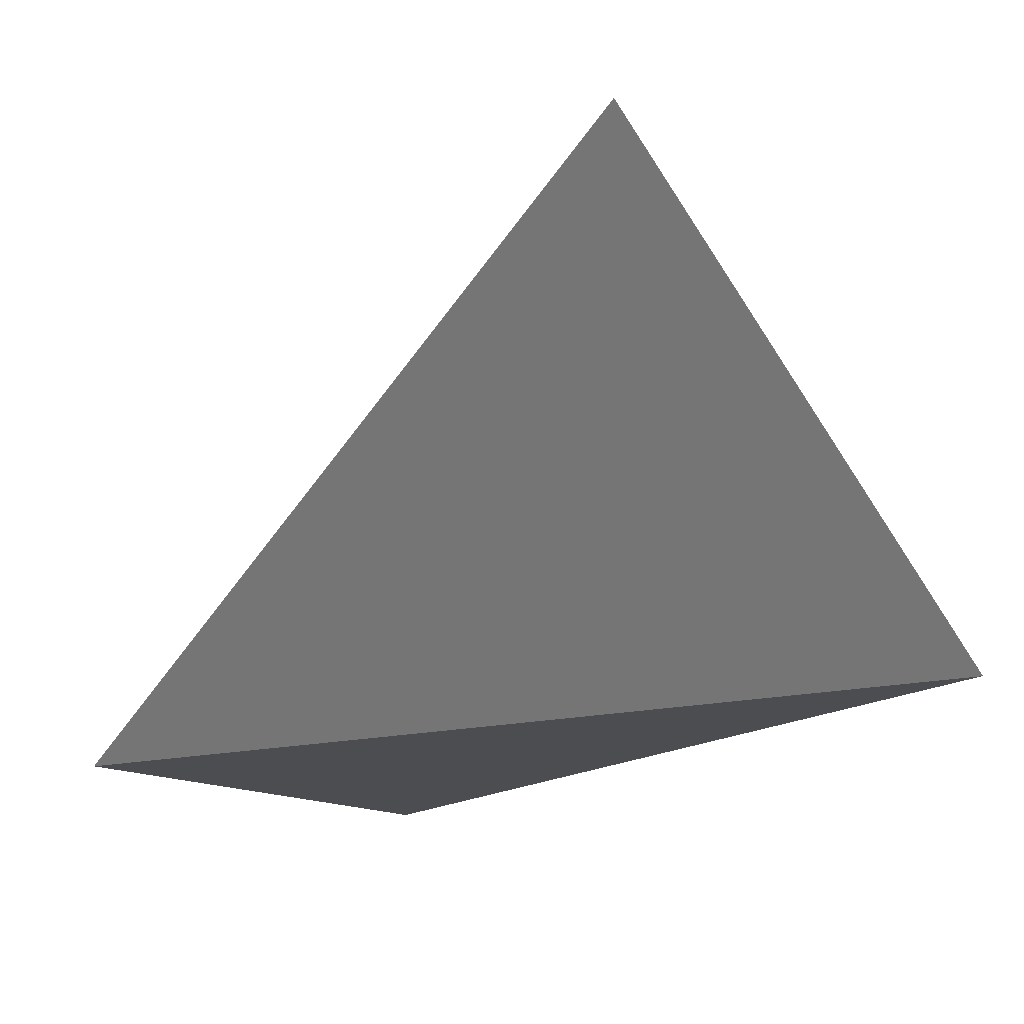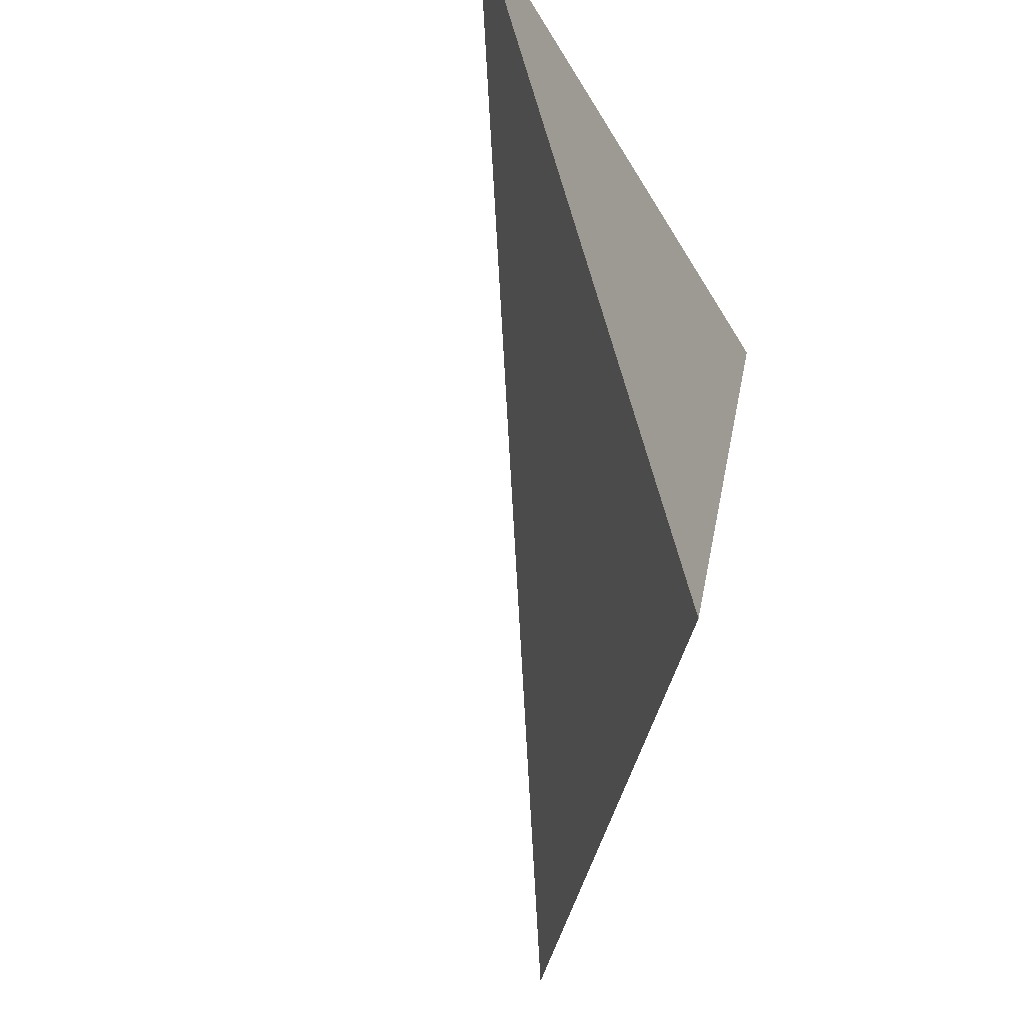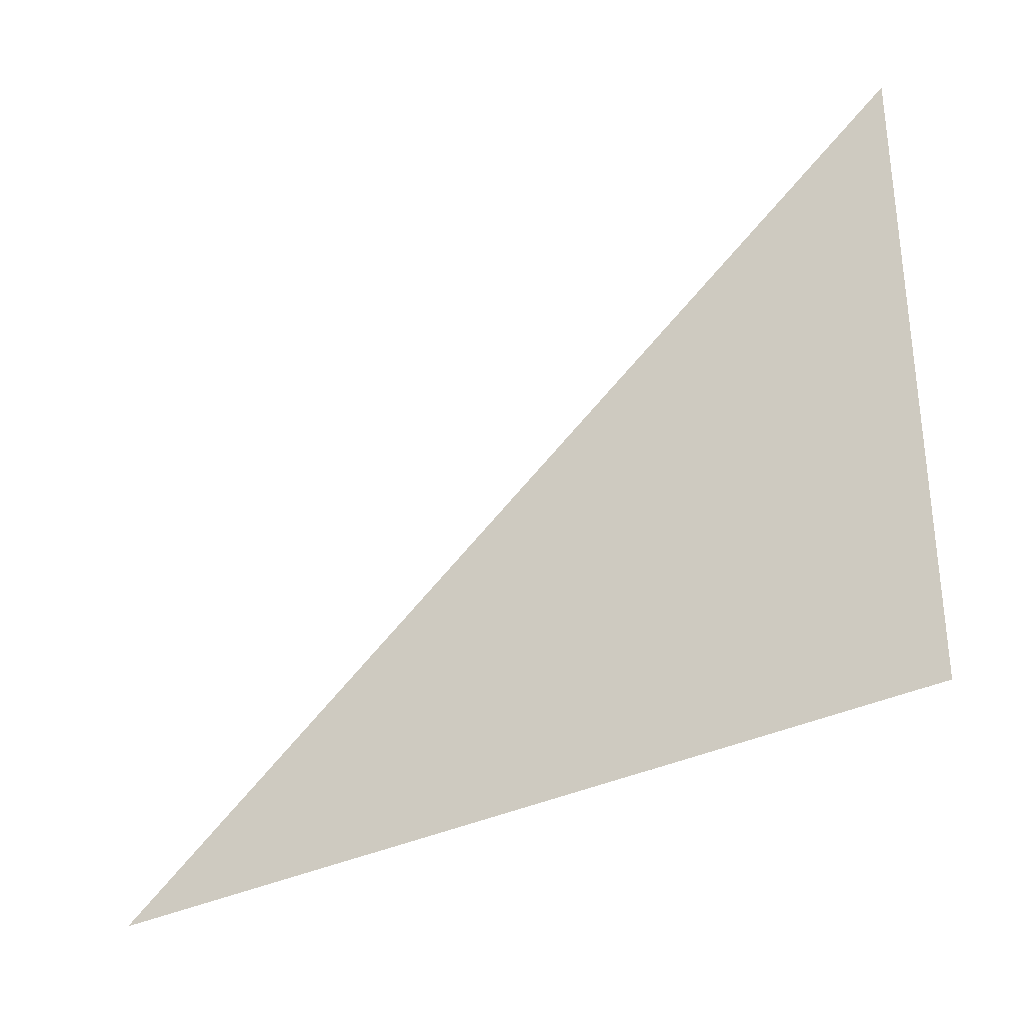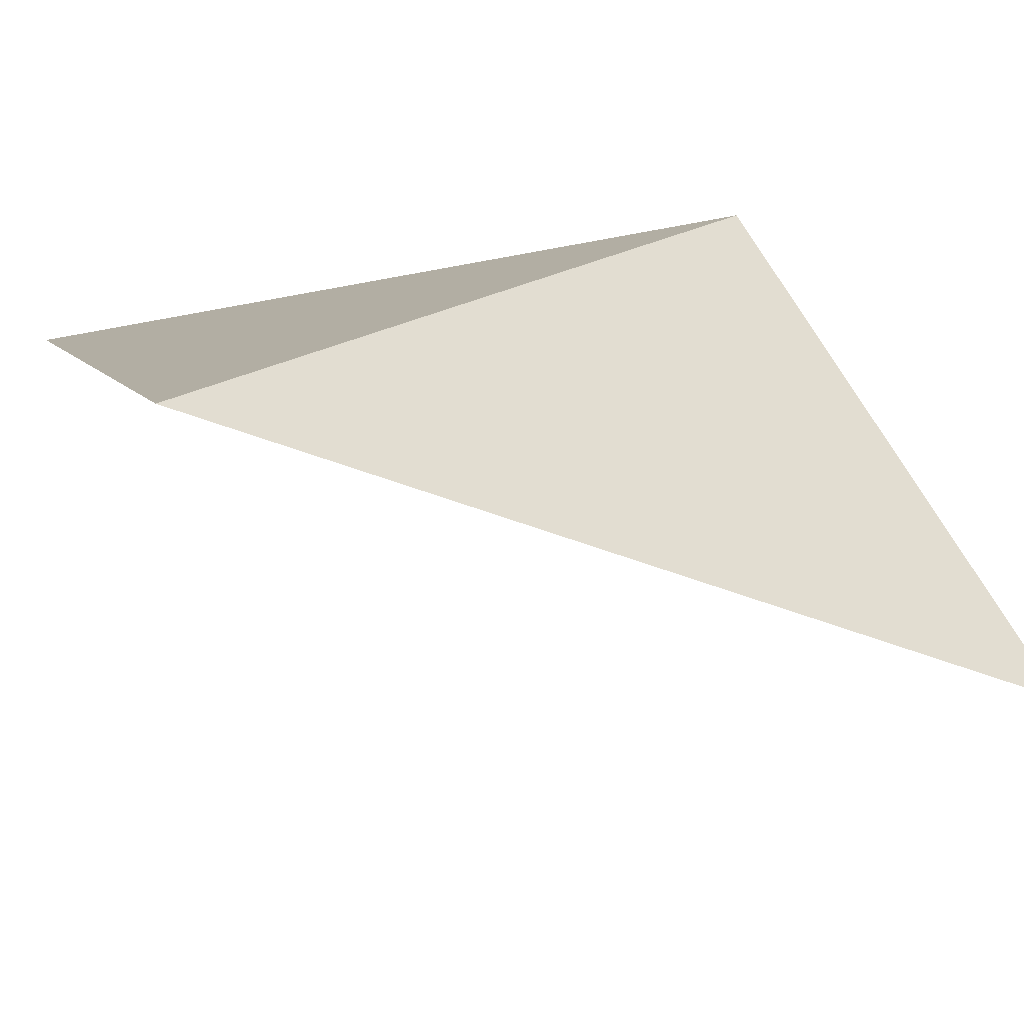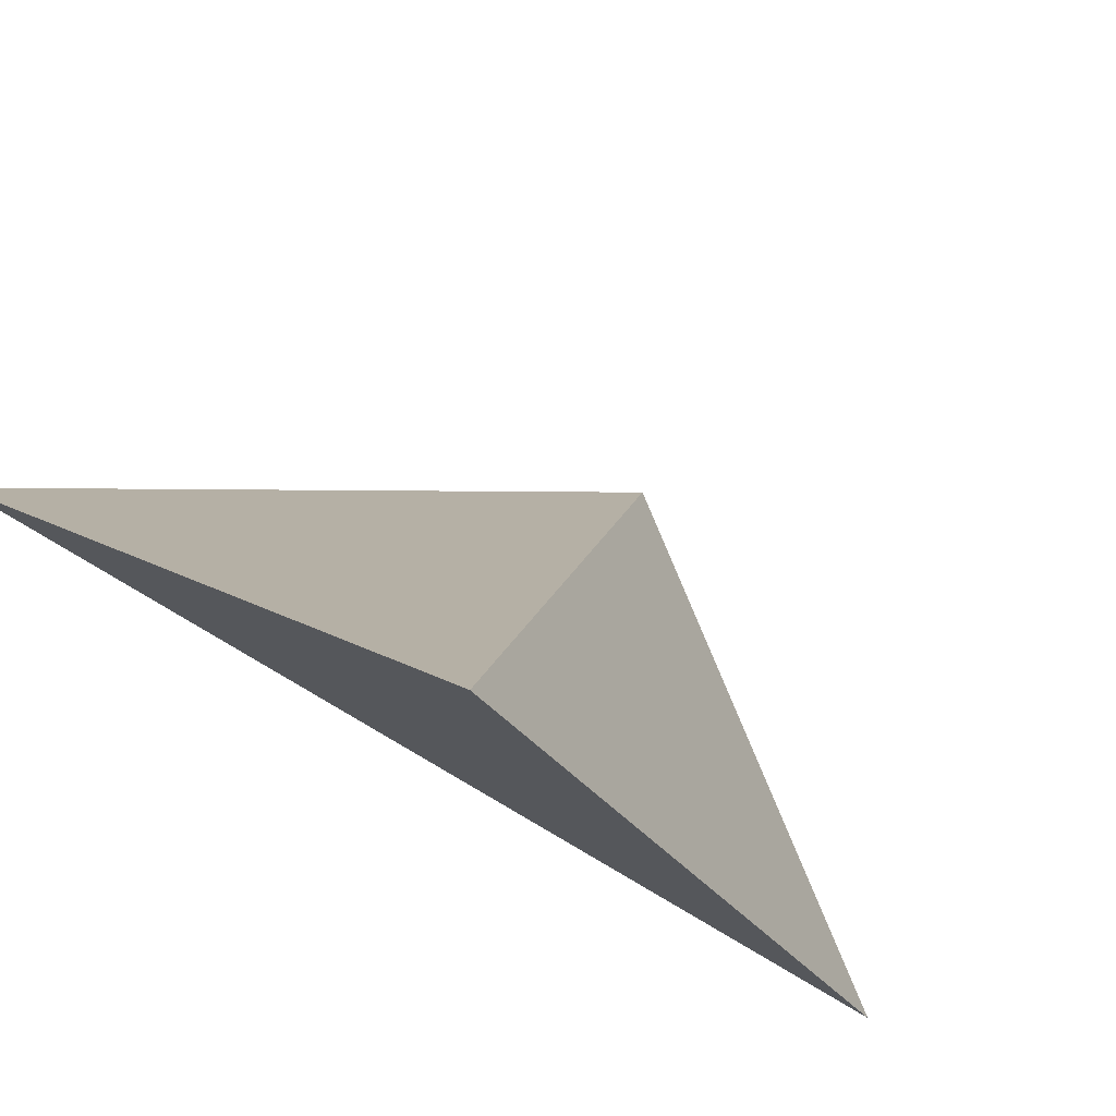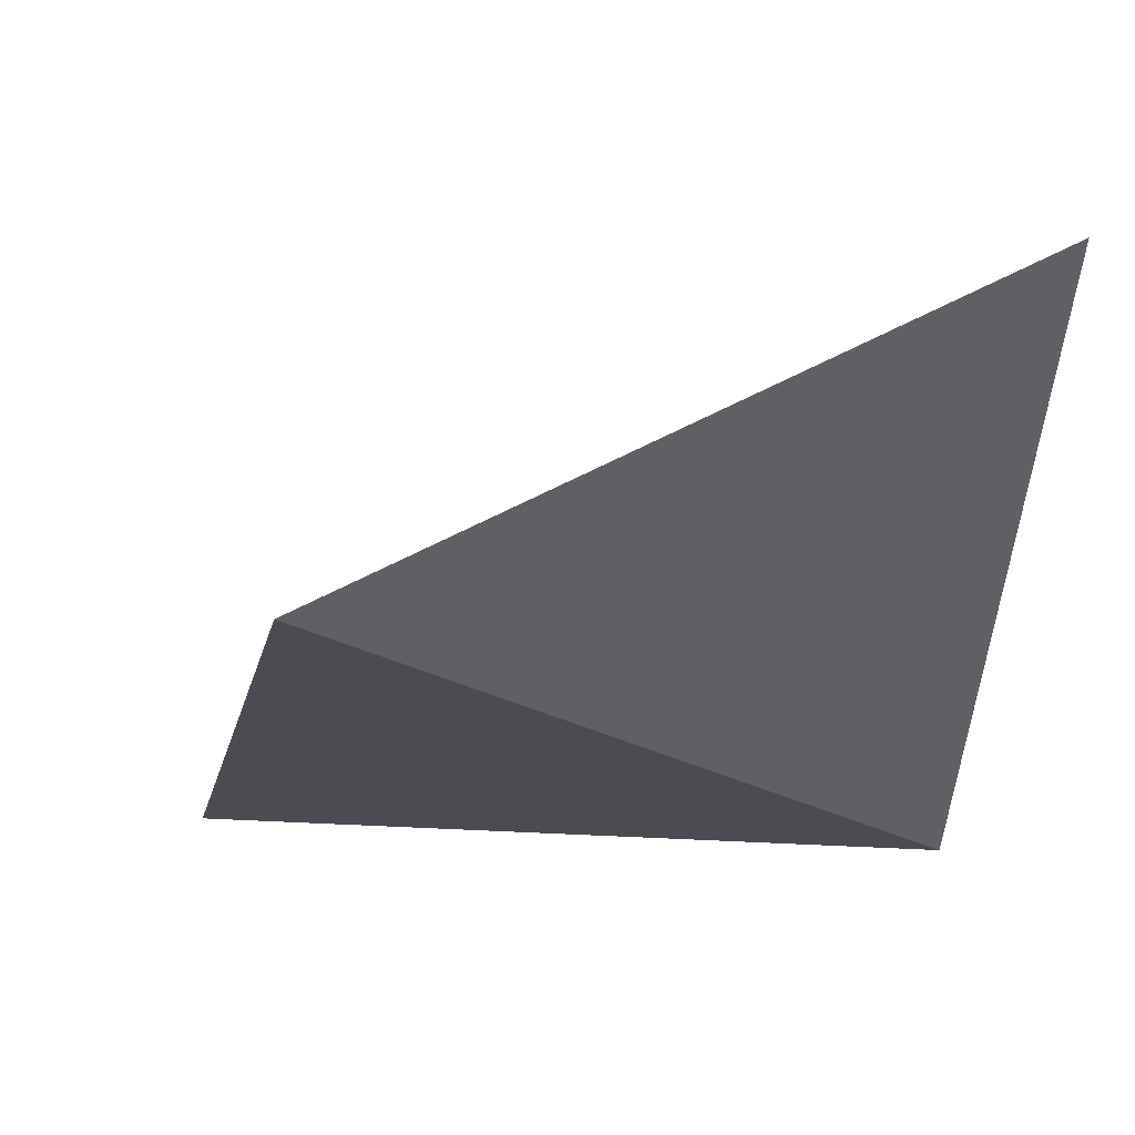
<metadata>
{"format":"obj","ext":"obj","renderer":"f3d","projection":"perspective","resolution":1024,"background":"white","views":[{"elev":-74.5,"azim":109.7,"up":"+Y"},{"elev":-40.6,"azim":-126.5,"up":"+Z"},{"elev":33.8,"azim":177.3,"up":"+Y"},{"elev":-71.2,"azim":-51.5,"up":"+Z"},{"elev":44.1,"azim":-47.6,"up":"+Y"},{"elev":13.9,"azim":-114.8,"up":"+Y"}]}
</metadata>
<code>
v -0.2304 0.1689 0.2902
v -0.2104 0.02348 -0.109
v 0.2349 -0.2209 -0.008419
v -0.003989 -0.2198 0.3651
f 4 2 3
f 1 2 4
f 2 1 3
f 3 1 4

</code>
